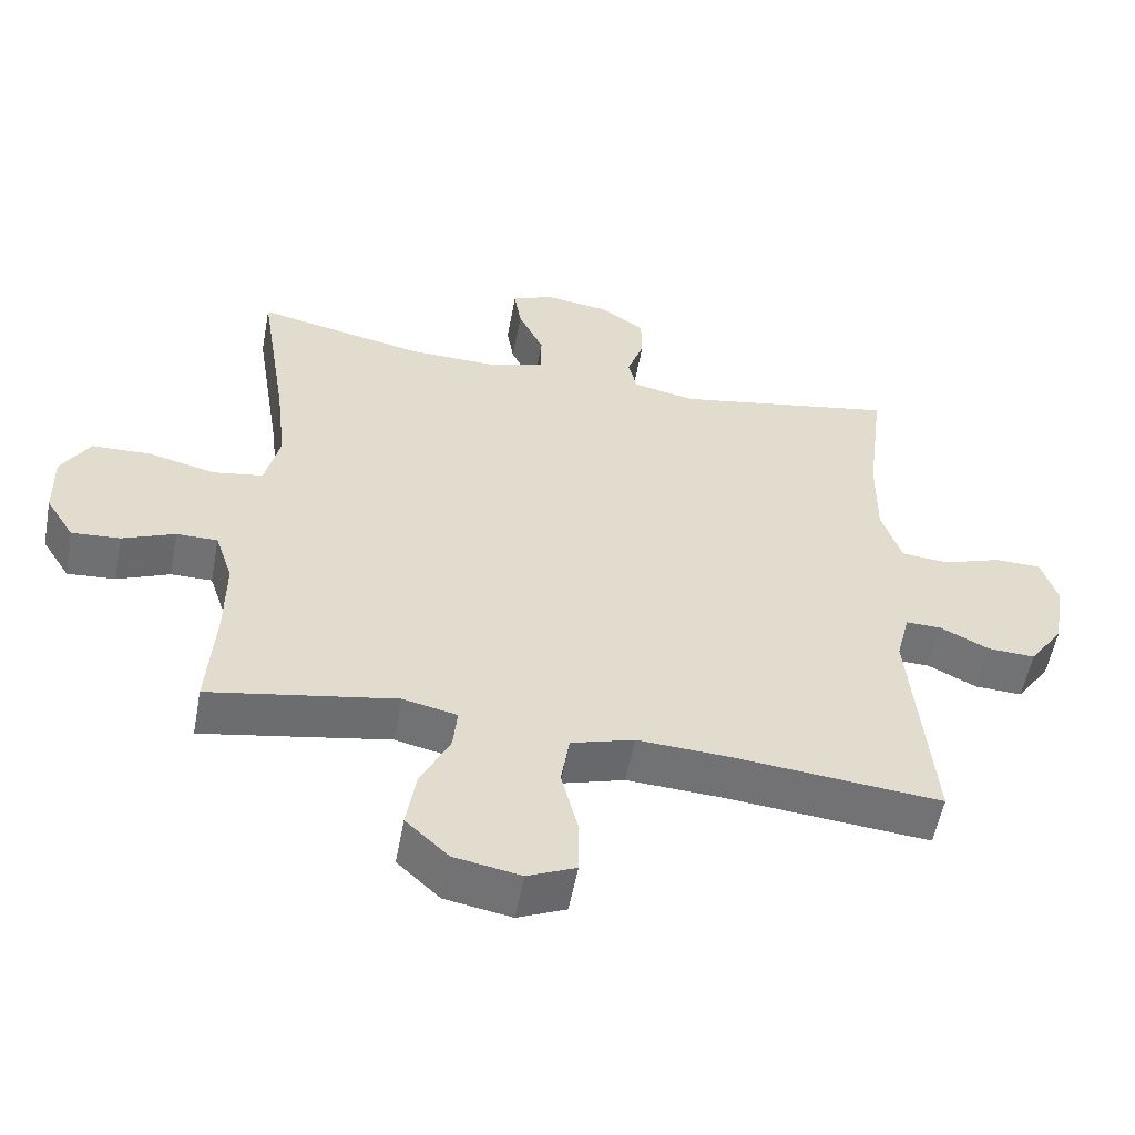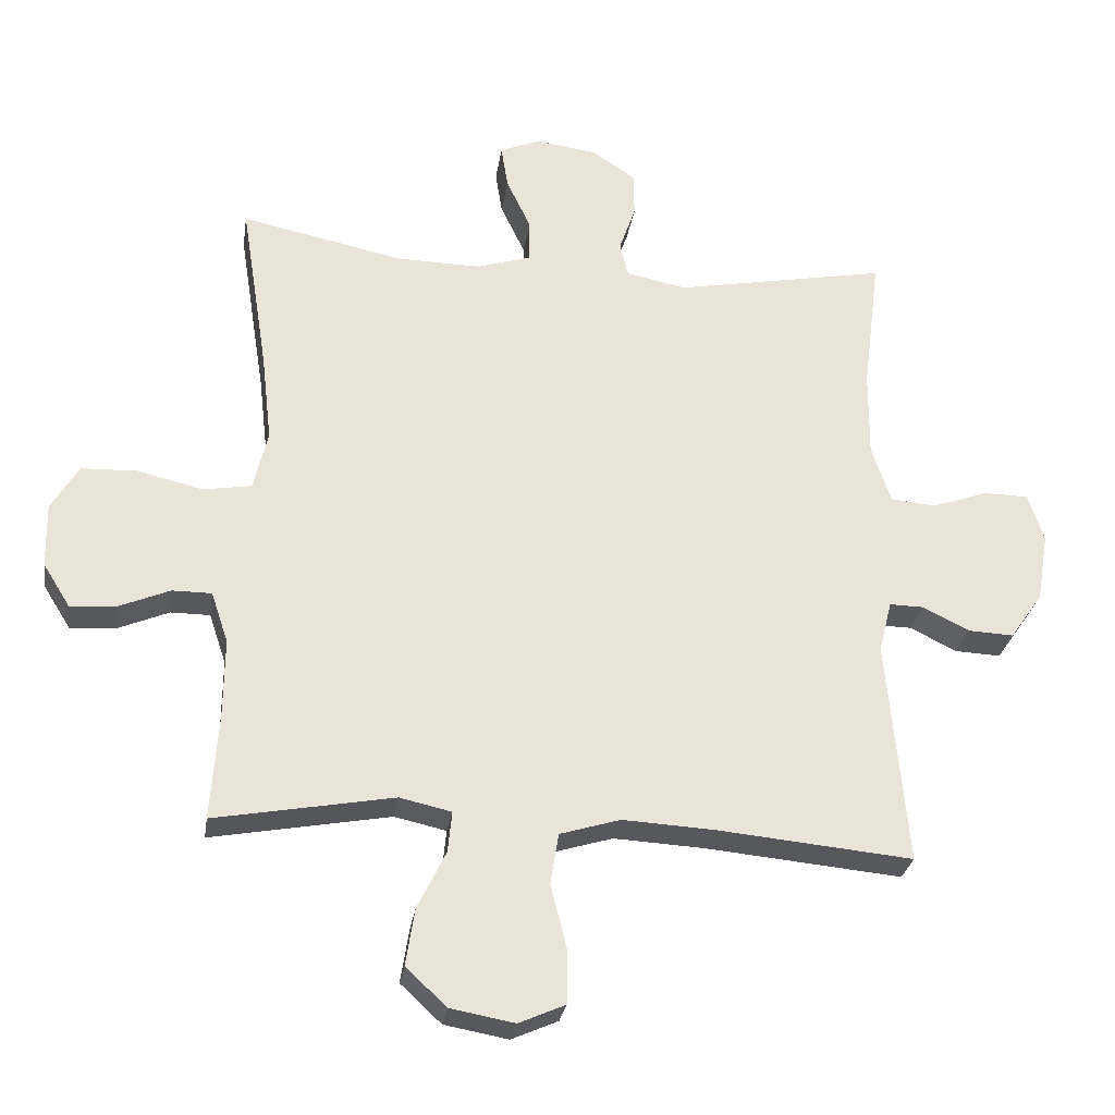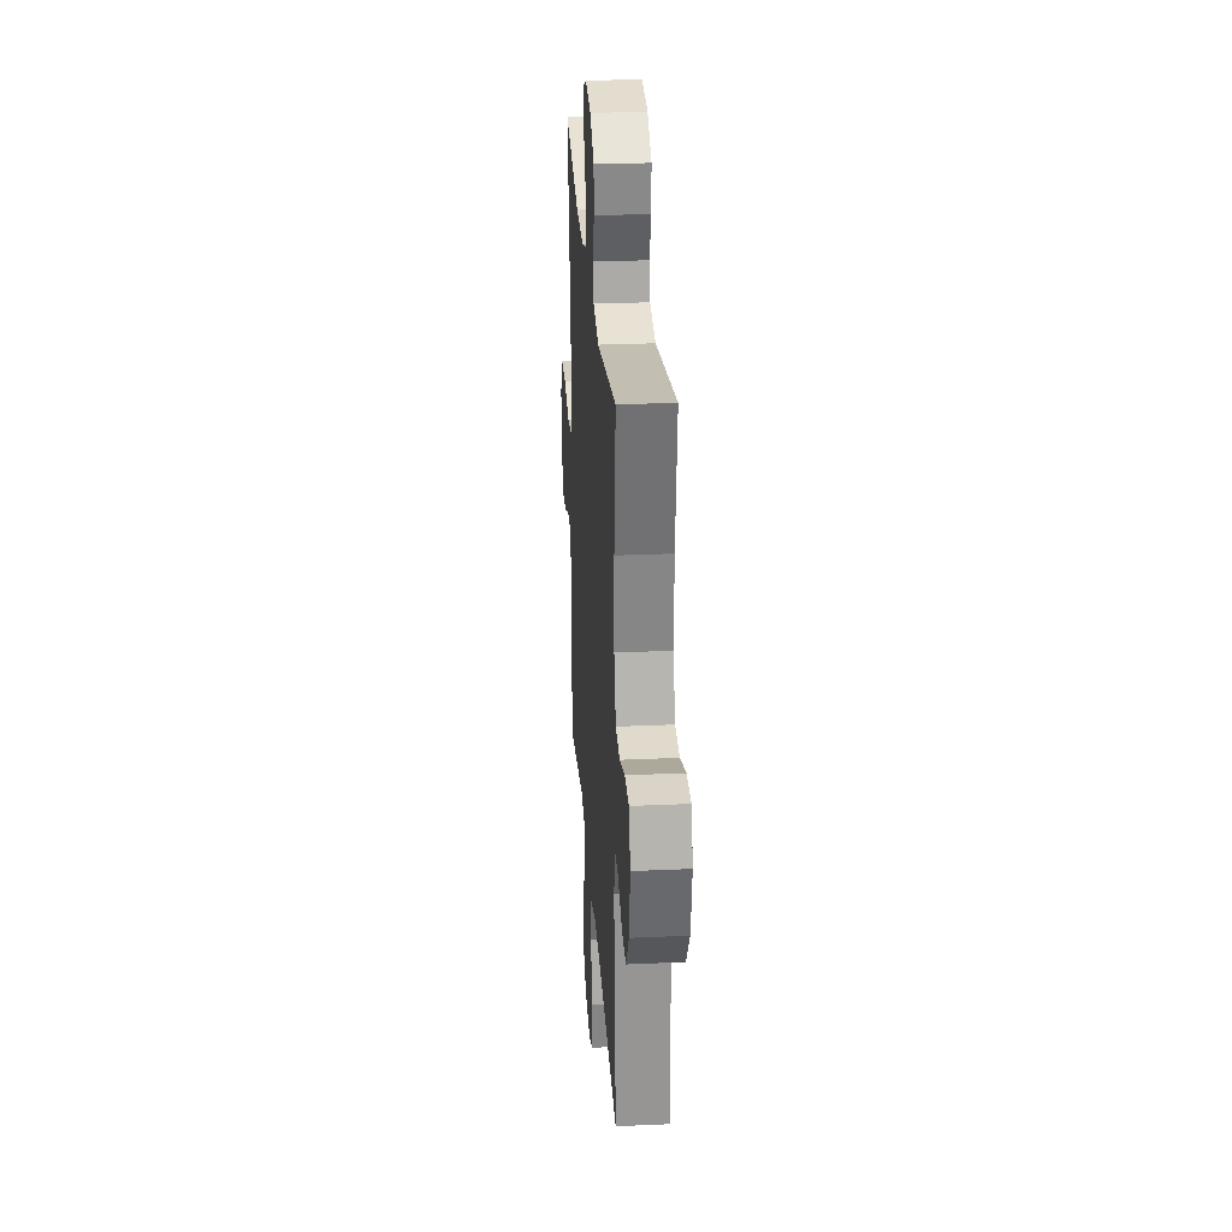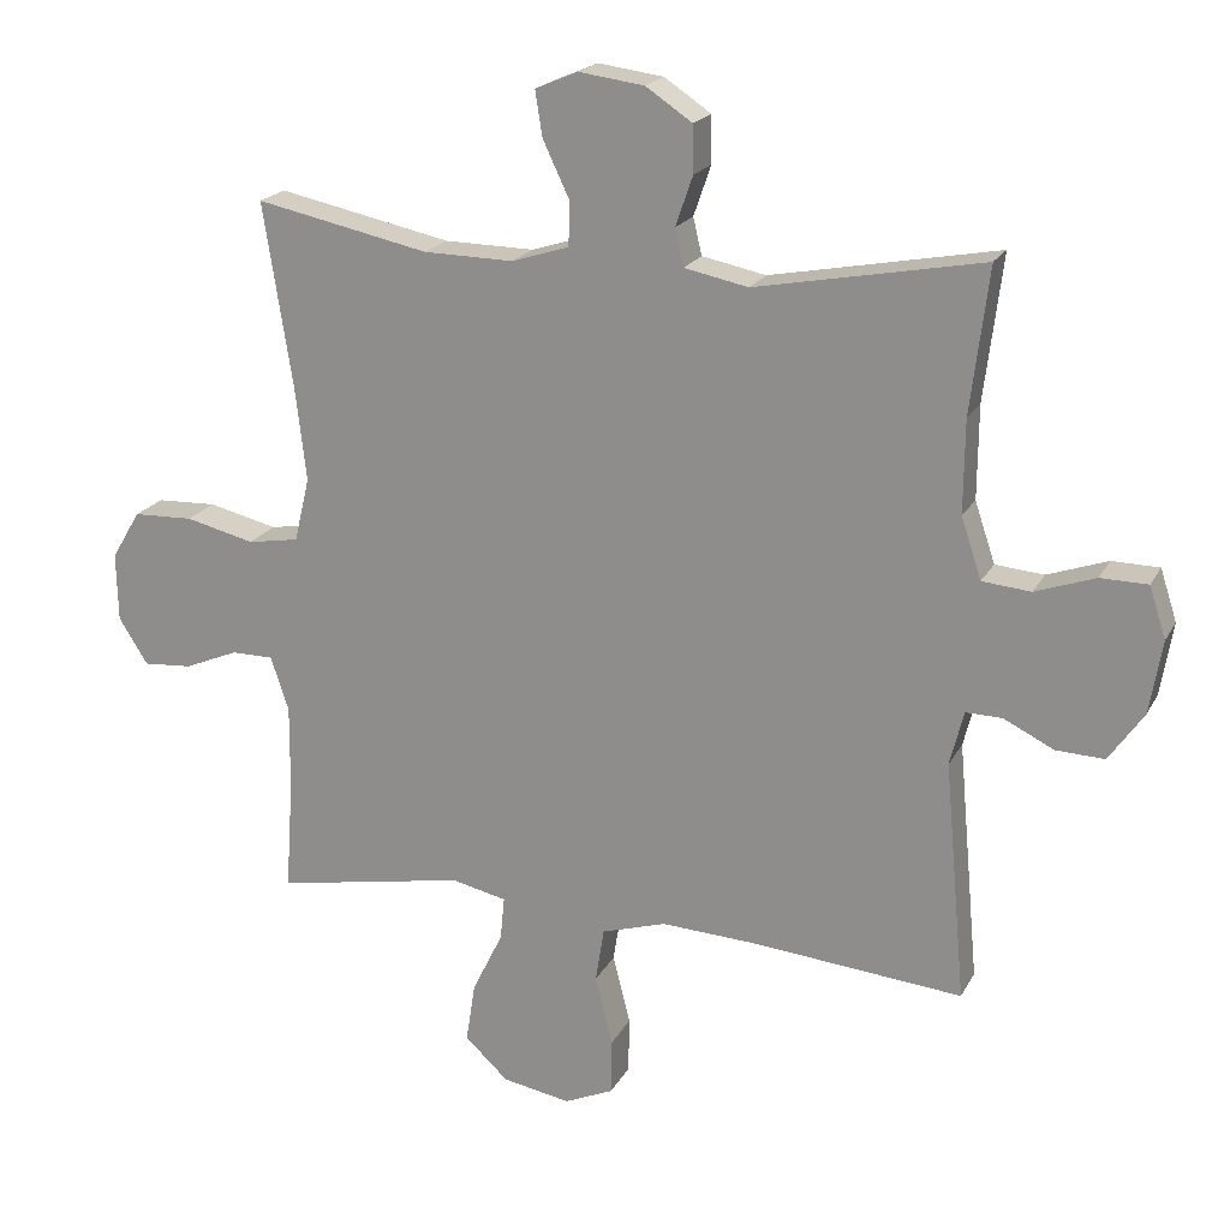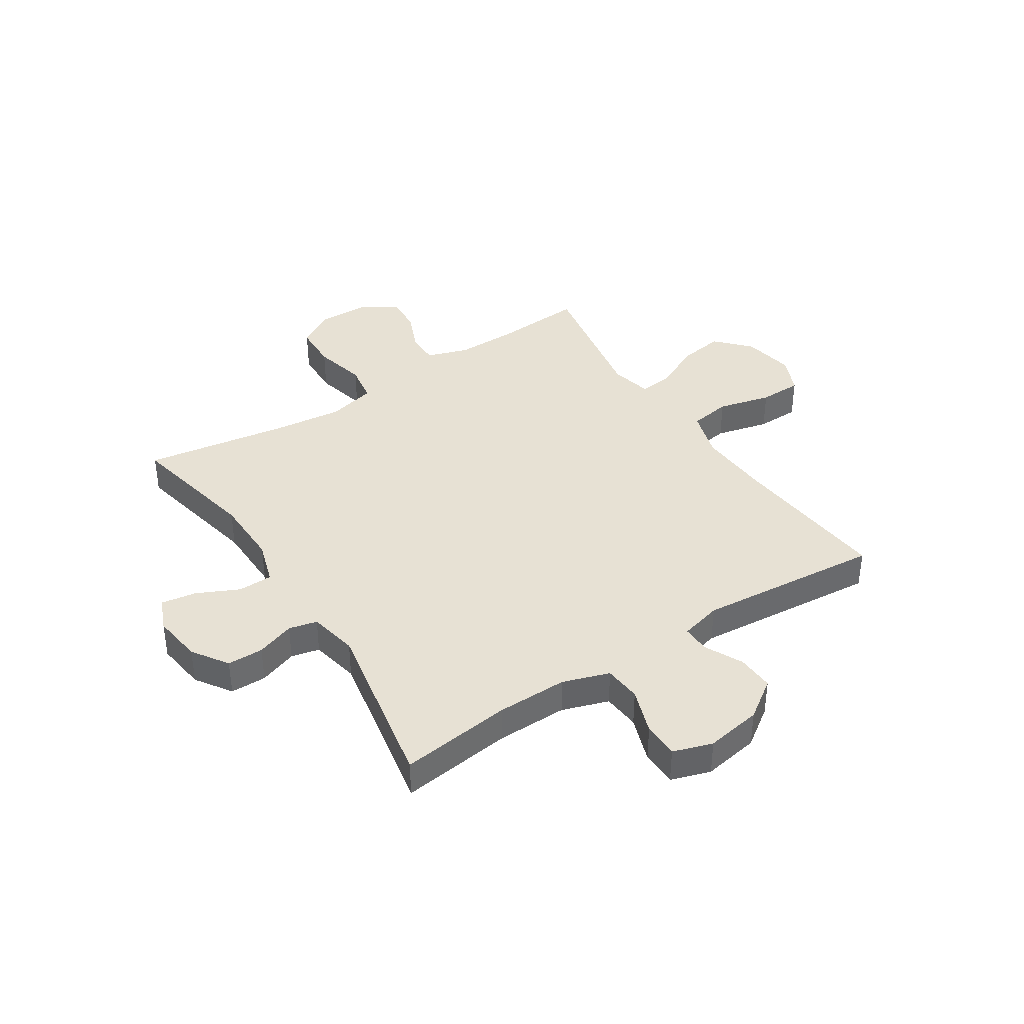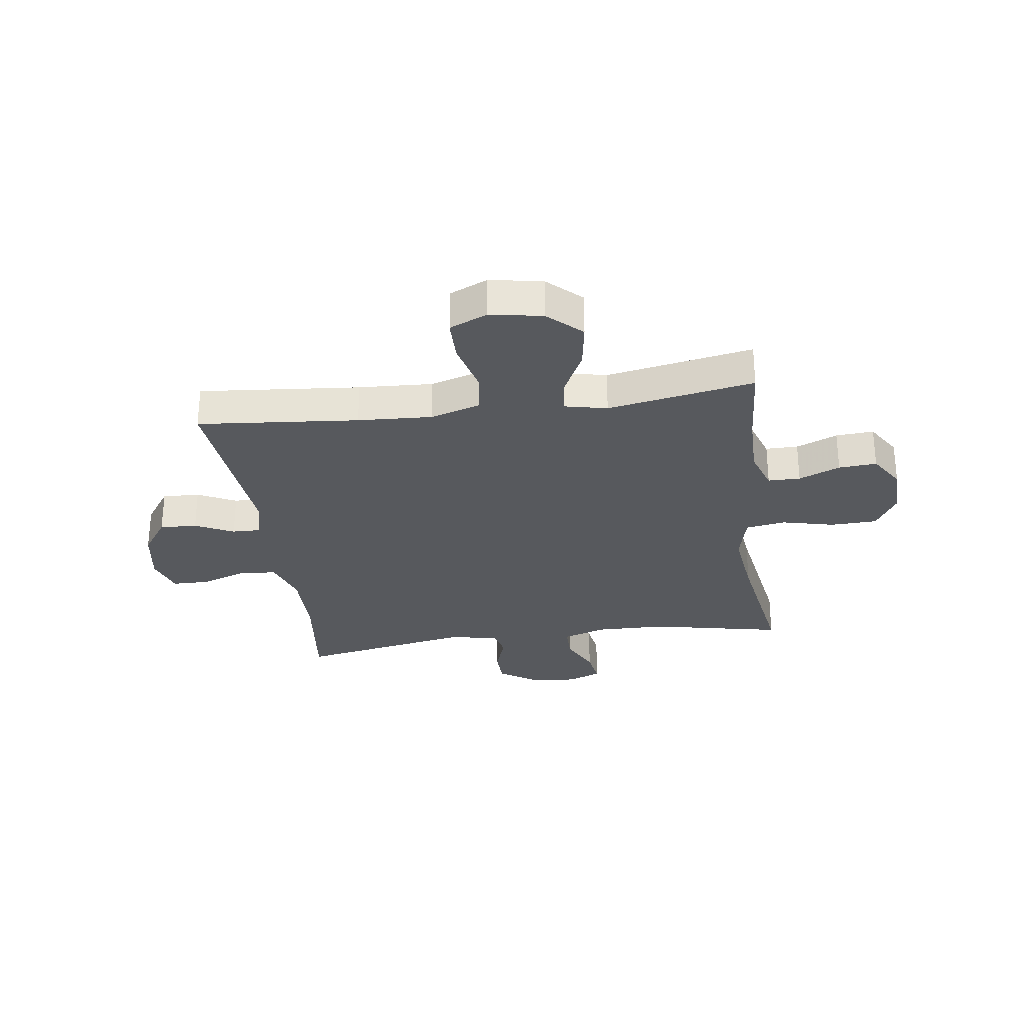
<metadata>
{"format":"obj","ext":"obj","renderer":"f3d","projection":"perspective","resolution":1024,"background":"white","views":[{"elev":-55.3,"azim":-10.6,"up":"+Z"},{"elev":-28.1,"azim":-8.6,"up":"+Z"},{"elev":27.9,"azim":86.1,"up":"+Z"},{"elev":19.9,"azim":20.8,"up":"+Z"},{"elev":39.4,"azim":57.0,"up":"+Y"},{"elev":-29.0,"azim":-172.1,"up":"+Y"}]}
</metadata>
<code>
v -0.5 0.07 -0.5
v -0.489 0.07 -0.344
v -0.488 0.07 -0.228
v -0.513 0.07 -0.153
v -0.571 0.07 -0.153
v -0.645 0.07 -0.184
v -0.713 0.07 -0.189
v -0.753 0.07 -0.125
v -0.755 0.07 -0.031
v -0.715 0.07 0.036
v -0.632 0.07 0.039
v -0.537 0.07 0.016
v -0.466 0.07 0.028
v -0.445 0.07 0.116
v -0.46 0.07 0.246
v -0.5 0.07 0.5
v -0.261 0.07 0.45
v -0.137 0.07 0.448
v -0.058 0.07 0.473
v -0.057 0.07 0.535
v -0.093 0.07 0.611
v -0.103 0.07 0.674
v -0.044 0.07 0.699
v 0.046 0.07 0.687
v 0.11 0.07 0.644
v 0.111 0.07 0.579
v 0.087 0.07 0.51
v 0.099 0.07 0.459
v 0.187 0.07 0.441
v 0.5 0.07 0.5
v 0.475 0.07 0.299
v 0.474 0.07 0.171
v 0.502 0.07 0.087
v 0.569 0.07 0.081
v 0.652 0.07 0.11
v 0.717 0.07 0.109
v 0.74 0.07 0.038
v 0.723 0.07 -0.063
v 0.675 0.07 -0.132
v 0.608 0.07 -0.129
v 0.539 0.07 -0.095
v 0.489 0.07 -0.094
v 0.47 0.07 -0.169
v 0.5 0.07 -0.5
v 0.211 0.07 -0.473
v 0.078 0.07 -0.466
v -0.011 0.07 -0.493
v -0.023 0.07 -0.568
v 0.001 0.07 -0.664
v 0 0.07 -0.741
v -0.068 0.07 -0.771
v -0.162 0.07 -0.754
v -0.222 0.07 -0.698
v -0.209 0.07 -0.615
v -0.167 0.07 -0.529
v -0.161 0.07 -0.469
v -0.237 0.07 -0.452
v -0.5 0 -0.5
v -0.489 0 -0.344
v -0.488 0 -0.228
v -0.513 0 -0.153
v -0.571 0 -0.153
v -0.645 0 -0.184
v -0.713 0 -0.189
v -0.753 0 -0.125
v -0.755 0 -0.031
v -0.715 0 0.036
v -0.632 0 0.039
v -0.537 0 0.016
v -0.466 0 0.028
v -0.445 0 0.116
v -0.46 0 0.246
v -0.5 0 0.5
v -0.261 0 0.45
v -0.137 0 0.448
v -0.058 0 0.473
v -0.057 0 0.535
v -0.093 0 0.611
v -0.103 0 0.674
v -0.044 0 0.699
v 0.046 0 0.687
v 0.11 0 0.644
v 0.111 0 0.579
v 0.087 0 0.51
v 0.099 0 0.459
v 0.187 0 0.441
v 0.5 0 0.5
v 0.475 0 0.299
v 0.474 0 0.171
v 0.502 0 0.087
v 0.569 0 0.081
v 0.652 0 0.11
v 0.717 0 0.109
v 0.74 0 0.038
v 0.723 0 -0.063
v 0.675 0 -0.132
v 0.608 0 -0.129
v 0.539 0 -0.095
v 0.489 0 -0.094
v 0.47 0 -0.169
v 0.5 0 -0.5
v 0.211 0 -0.473
v 0.078 0 -0.466
v -0.011 0 -0.493
v -0.023 0 -0.568
v 0.001 0 -0.664
v 0 0 -0.741
v -0.068 0 -0.771
v -0.162 0 -0.754
v -0.222 0 -0.698
v -0.209 0 -0.615
v -0.167 0 -0.529
v -0.161 0 -0.469
v -0.237 0 -0.452
f 52 53 54 55
f 52 55 56
f 51 52 56
f 48 49 50 51
f 47 48 51 56
f 46 47 56 57
f 43 44 45
f 42 43 45 46
f 38 39 40 41
f 38 41 42
f 37 38 42
f 34 35 36 37
f 33 34 37 42
f 32 33 42 46
f 29 30 31
f 28 29 31 32
f 24 25 26 27
f 22 23 24 27
f 20 21 22 27
f 19 20 27 28
f 18 19 28 32
f 15 16 17
f 14 15 17 18
f 13 14 18 32
f 9 10 11 12
f 5 6 7 8
f 4 5 8 9
f 57 1 2
f 57 2 3
f 46 57 3 4
f 32 46 4
f 12 13 32
f 4 9 12 32
f 112 111 110 109
f 113 112 109
f 113 109 108
f 108 107 106 105
f 113 108 105 104
f 114 113 104 103
f 102 101 100
f 103 102 100 99
f 98 97 96 95
f 99 98 95
f 99 95 94
f 94 93 92 91
f 99 94 91 90
f 103 99 90 89
f 88 87 86
f 89 88 86 85
f 84 83 82 81
f 84 81 80 79
f 84 79 78 77
f 85 84 77 76
f 89 85 76 75
f 74 73 72
f 75 74 72 71
f 89 75 71 70
f 69 68 67 66
f 65 64 63 62
f 66 65 62 61
f 59 58 114
f 60 59 114
f 61 60 114 103
f 61 103 89
f 89 70 69
f 89 69 66 61
f 1 58 59 2
f 2 59 60 3
f 3 60 61 4
f 4 61 62 5
f 5 62 63 6
f 6 63 64 7
f 7 64 65 8
f 8 65 66 9
f 9 66 67 10
f 10 67 68 11
f 11 68 69 12
f 12 69 70 13
f 13 70 71 14
f 14 71 72 15
f 15 72 73 16
f 16 73 74 17
f 17 74 75 18
f 18 75 76 19
f 19 76 77 20
f 20 77 78 21
f 21 78 79 22
f 22 79 80 23
f 23 80 81 24
f 24 81 82 25
f 25 82 83 26
f 26 83 84 27
f 27 84 85 28
f 28 85 86 29
f 29 86 87 30
f 30 87 88 31
f 31 88 89 32
f 32 89 90 33
f 33 90 91 34
f 34 91 92 35
f 35 92 93 36
f 36 93 94 37
f 37 94 95 38
f 38 95 96 39
f 39 96 97 40
f 40 97 98 41
f 41 98 99 42
f 42 99 100 43
f 43 100 101 44
f 44 101 102 45
f 45 102 103 46
f 46 103 104 47
f 47 104 105 48
f 48 105 106 49
f 49 106 107 50
f 50 107 108 51
f 51 108 109 52
f 52 109 110 53
f 53 110 111 54
f 54 111 112 55
f 55 112 113 56
f 56 113 114 57
f 57 114 58 1

</code>
